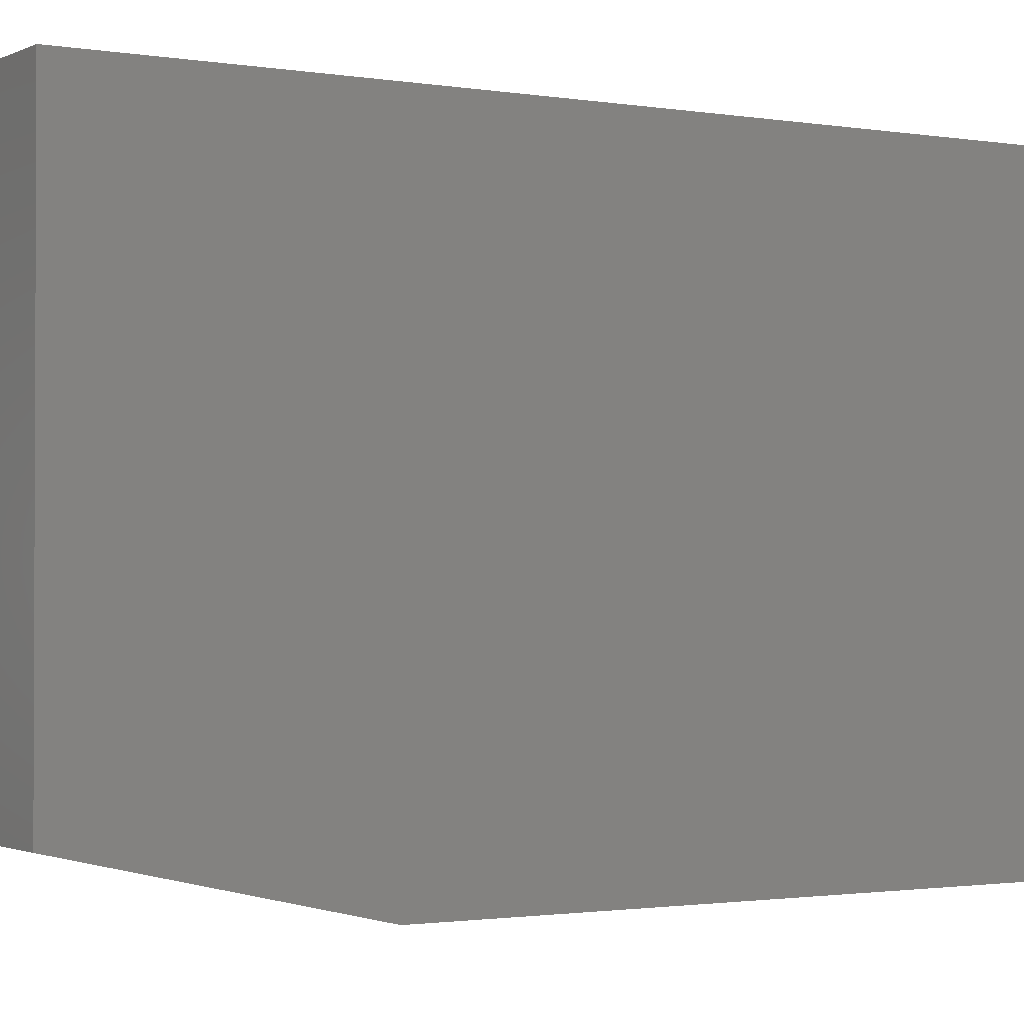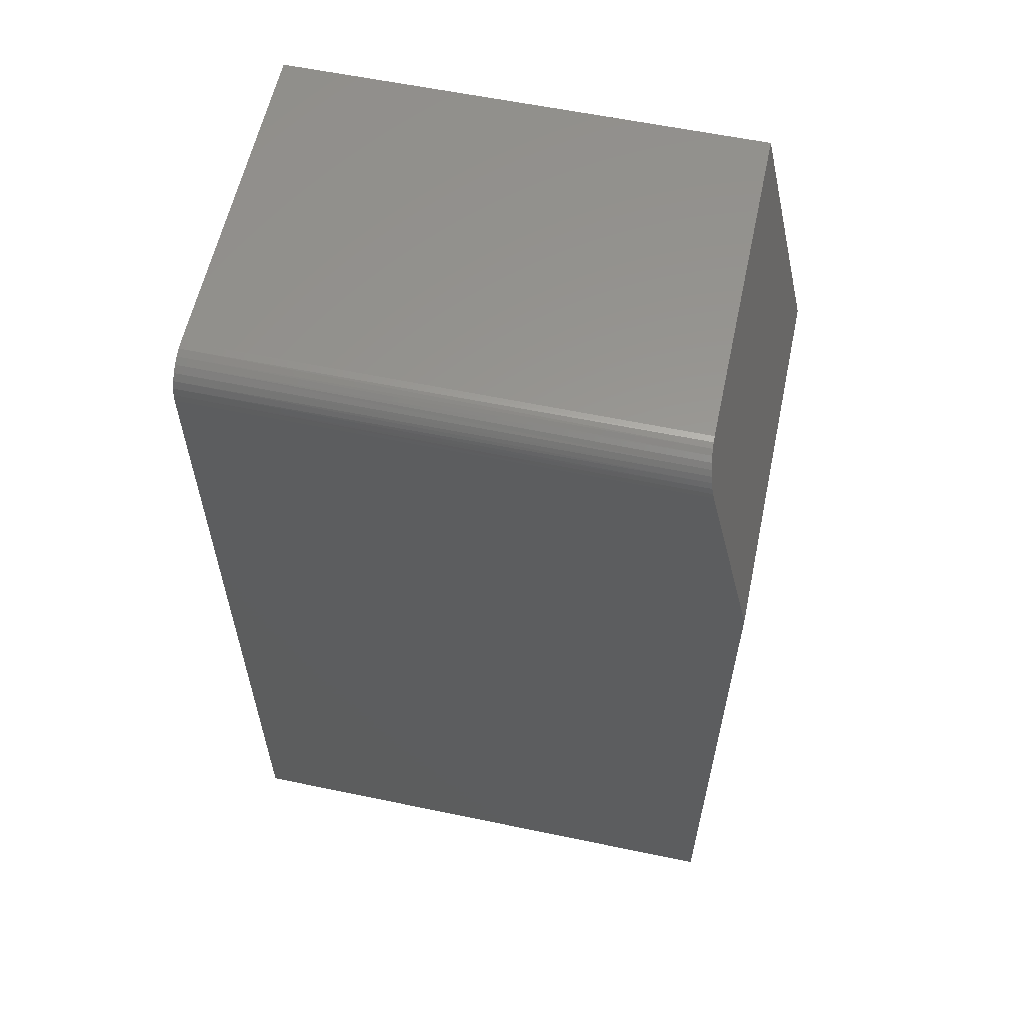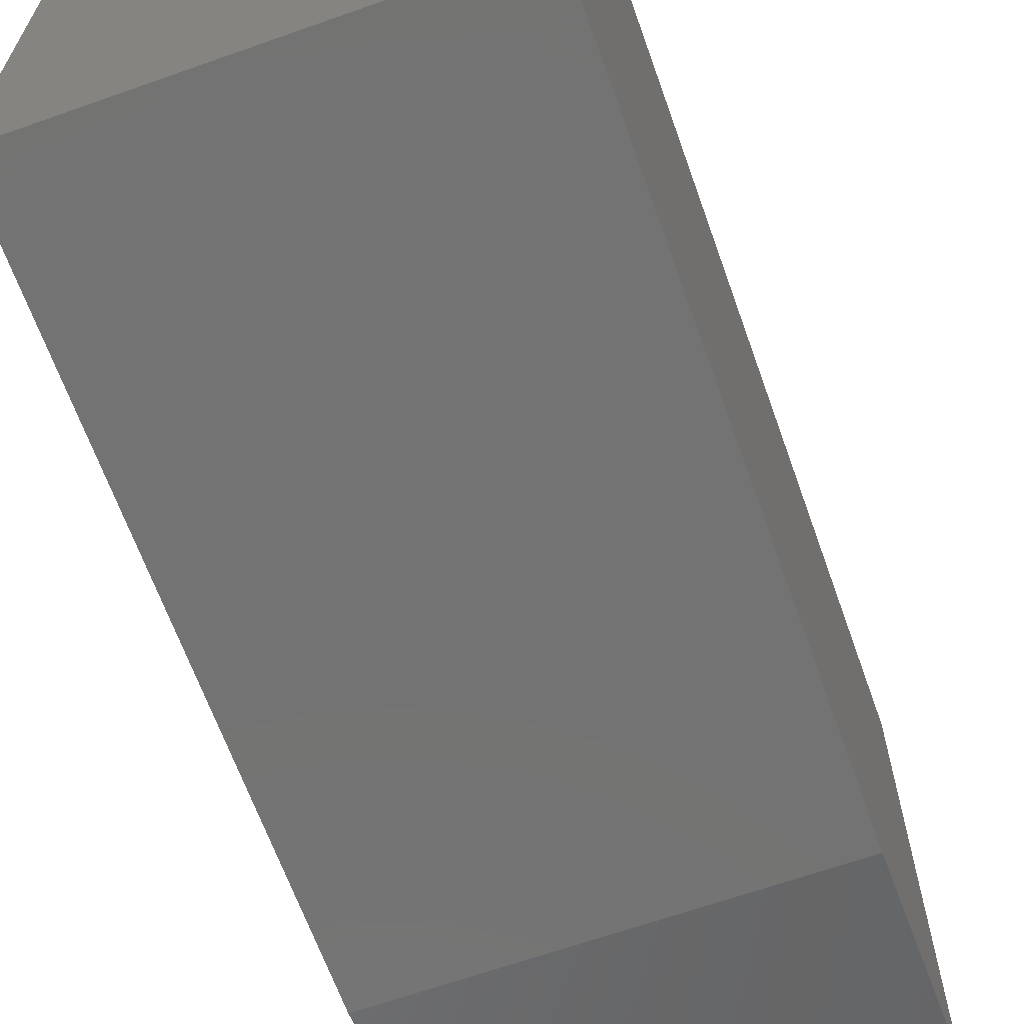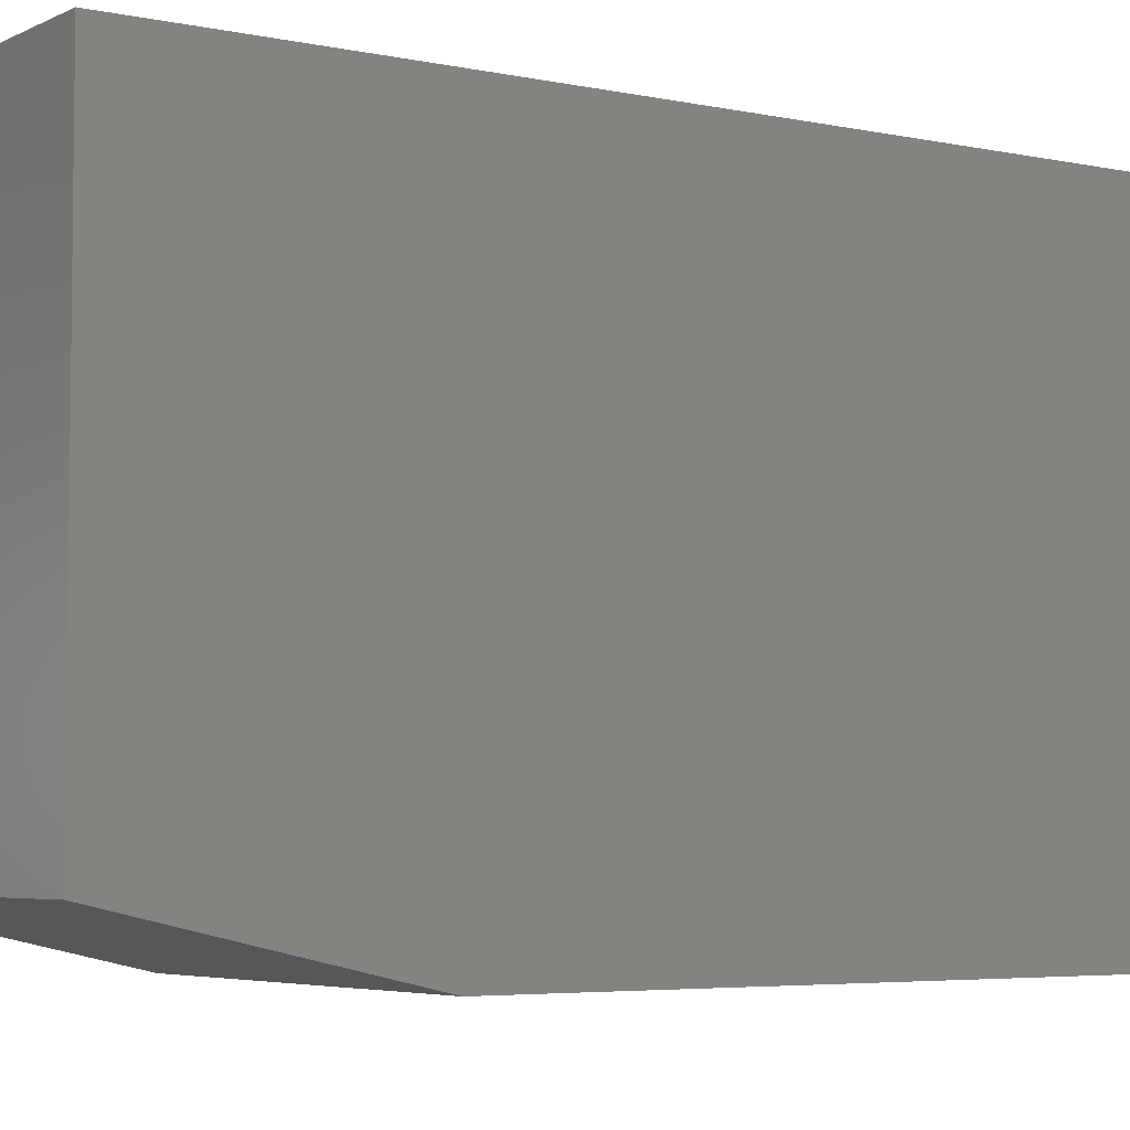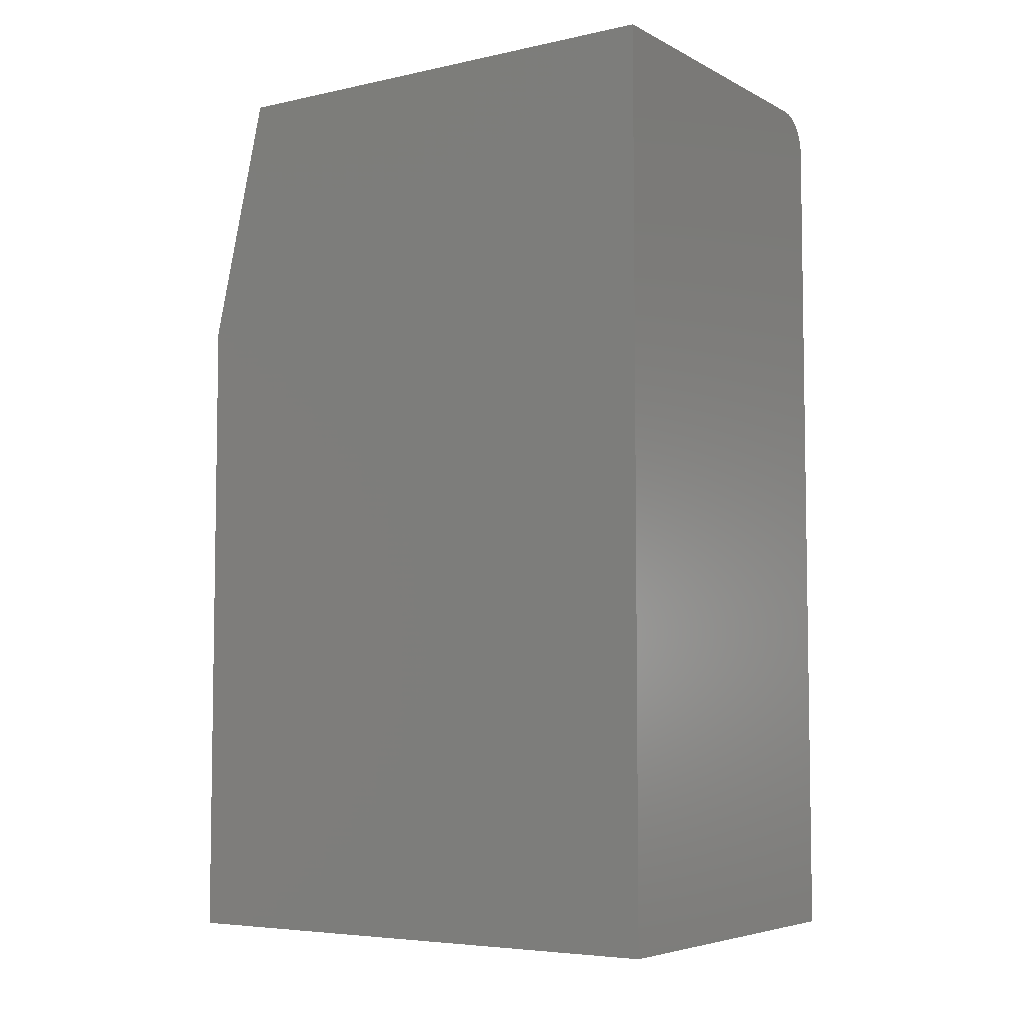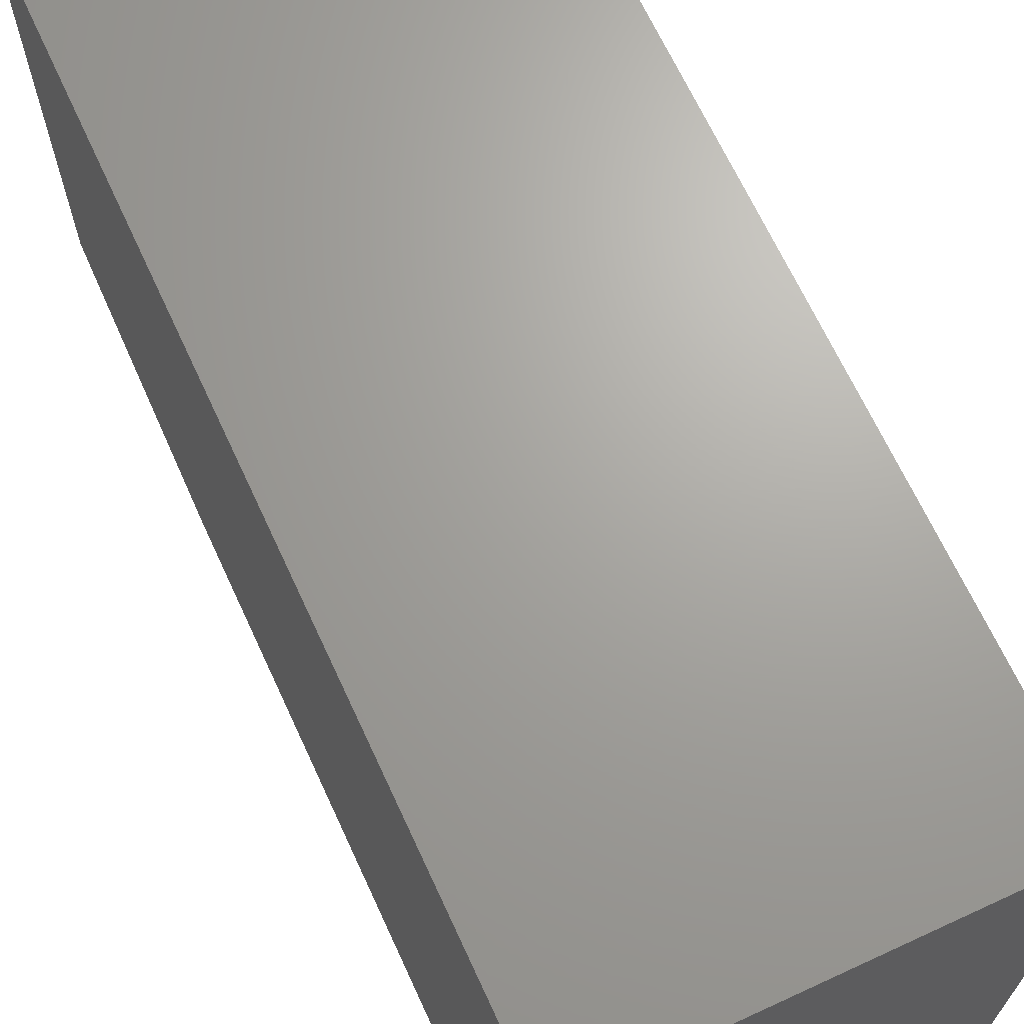
<metadata>
{"format":"stl","ext":"stl","renderer":"f3d","projection":"perspective","resolution":1024,"background":"white","views":[{"elev":-1.4,"azim":-121.7,"up":"+Z"},{"elev":59.2,"azim":102.1,"up":"+Y"},{"elev":-65.3,"azim":19.6,"up":"+Z"},{"elev":-4.7,"azim":-124.3,"up":"+Z"},{"elev":-5.6,"azim":-56.2,"up":"+Y"},{"elev":67.7,"azim":-24.8,"up":"+Z"}]}
</metadata>
<code>
# stl→obj: 28 verts, 52 faces
v 0.05804 0.6145 0.02038
v 0.05527 0.6212 0.02194
v 0.05748 0.6169 0.02093
v 0.05655 0.6191 0.02146
v 0.05822 0.6121 0.01983
v 0.05822 0.5262 0
v 0.04972 0.626 0.02304
v 0.05181 0.6247 0.02274
v 0.05368 0.6231 0.02237
v -0.09572 0.5262 0
v -0.09572 0.6277 0.02344
v 0.0426 0.6277 0.02344
v 0.04505 0.6275 0.02339
v 0.04744 0.6269 0.02326
v 0.0426 0.6277 0.2188
v -0.09572 0.6277 0.2188
v 0.05822 0.2621 0.2188
v 0.05822 0.2621 0
v 0.05822 0.6121 0.2188
v -0.09572 0.2621 0.2188
v 0.05365 0.6231 0.2188
v 0.05128 0.6251 0.2188
v 0.04858 0.6265 0.2188
v 0.04565 0.6274 0.2188
v 0.05792 0.6151 0.2188
v 0.05703 0.6181 0.2188
v 0.05559 0.6208 0.2188
v -0.09572 0.2621 0
f 1 2 3
f 3 2 4
f 5 6 7
f 5 7 8
f 5 8 9
f 5 9 2
f 5 2 1
f 10 11 12
f 10 12 13
f 10 13 14
f 10 14 7
f 10 7 6
f 12 11 15
f 15 11 16
f 17 18 19
f 19 18 6
f 19 6 5
f 19 20 17
f 21 22 23
f 21 23 24
f 21 24 15
f 16 20 19
f 16 19 25
f 16 25 26
f 16 26 27
f 16 27 21
f 16 21 15
f 23 22 7
f 7 22 8
f 26 25 3
f 12 15 13
f 13 15 24
f 13 24 14
f 14 24 23
f 14 23 7
f 8 22 9
f 9 22 21
f 9 21 2
f 2 21 27
f 2 27 4
f 4 27 26
f 4 26 3
f 19 5 25
f 25 5 1
f 25 1 3
f 28 10 18
f 18 10 6
f 28 20 10
f 10 20 16
f 10 16 11
f 28 18 20
f 20 18 17

</code>
